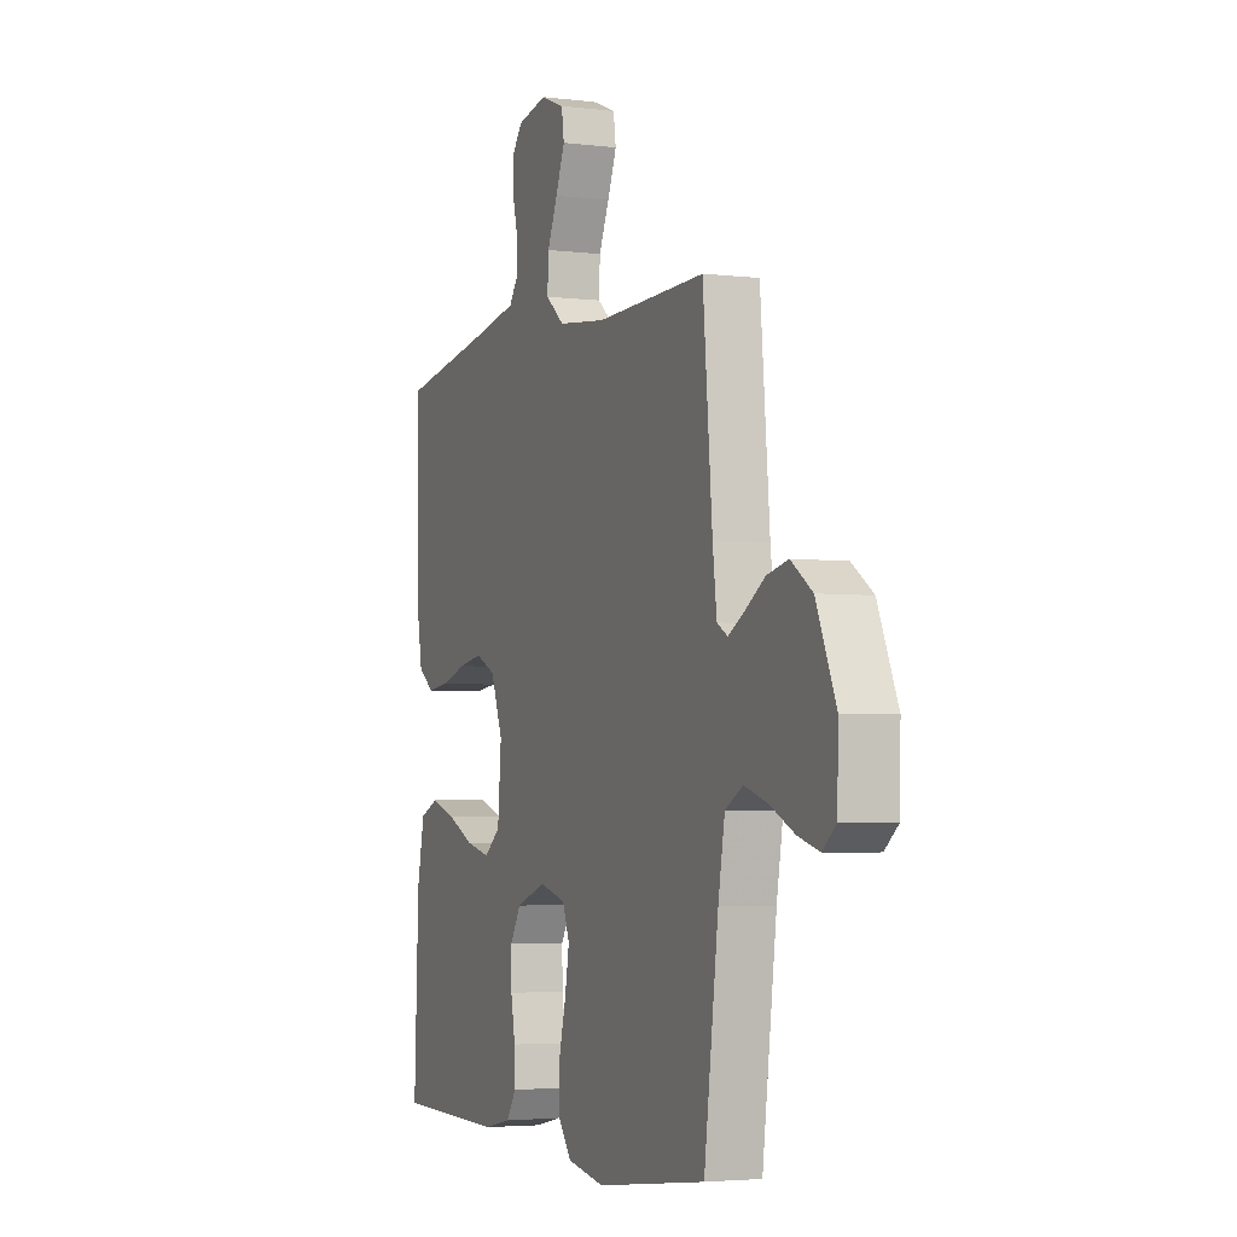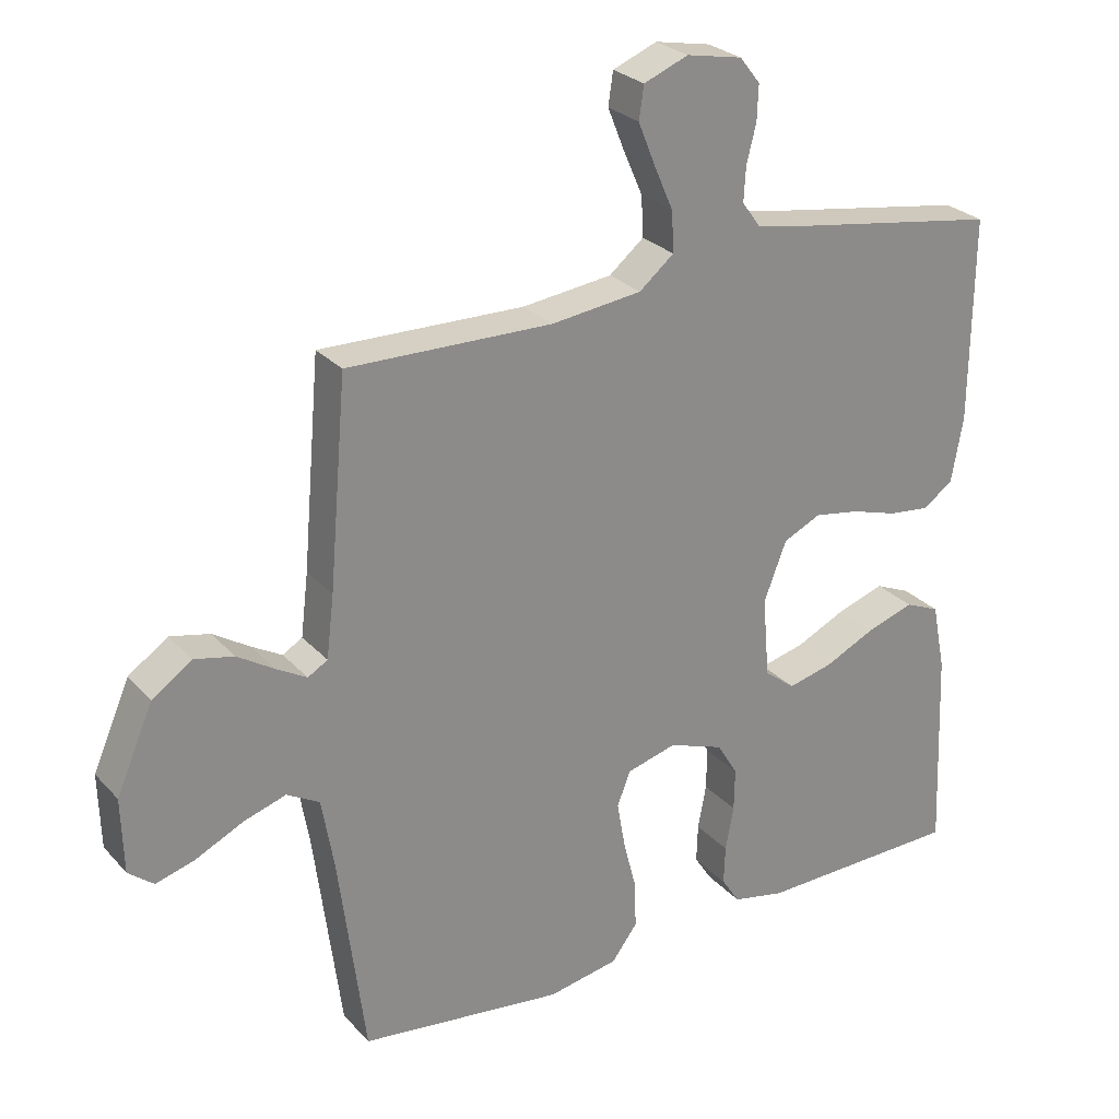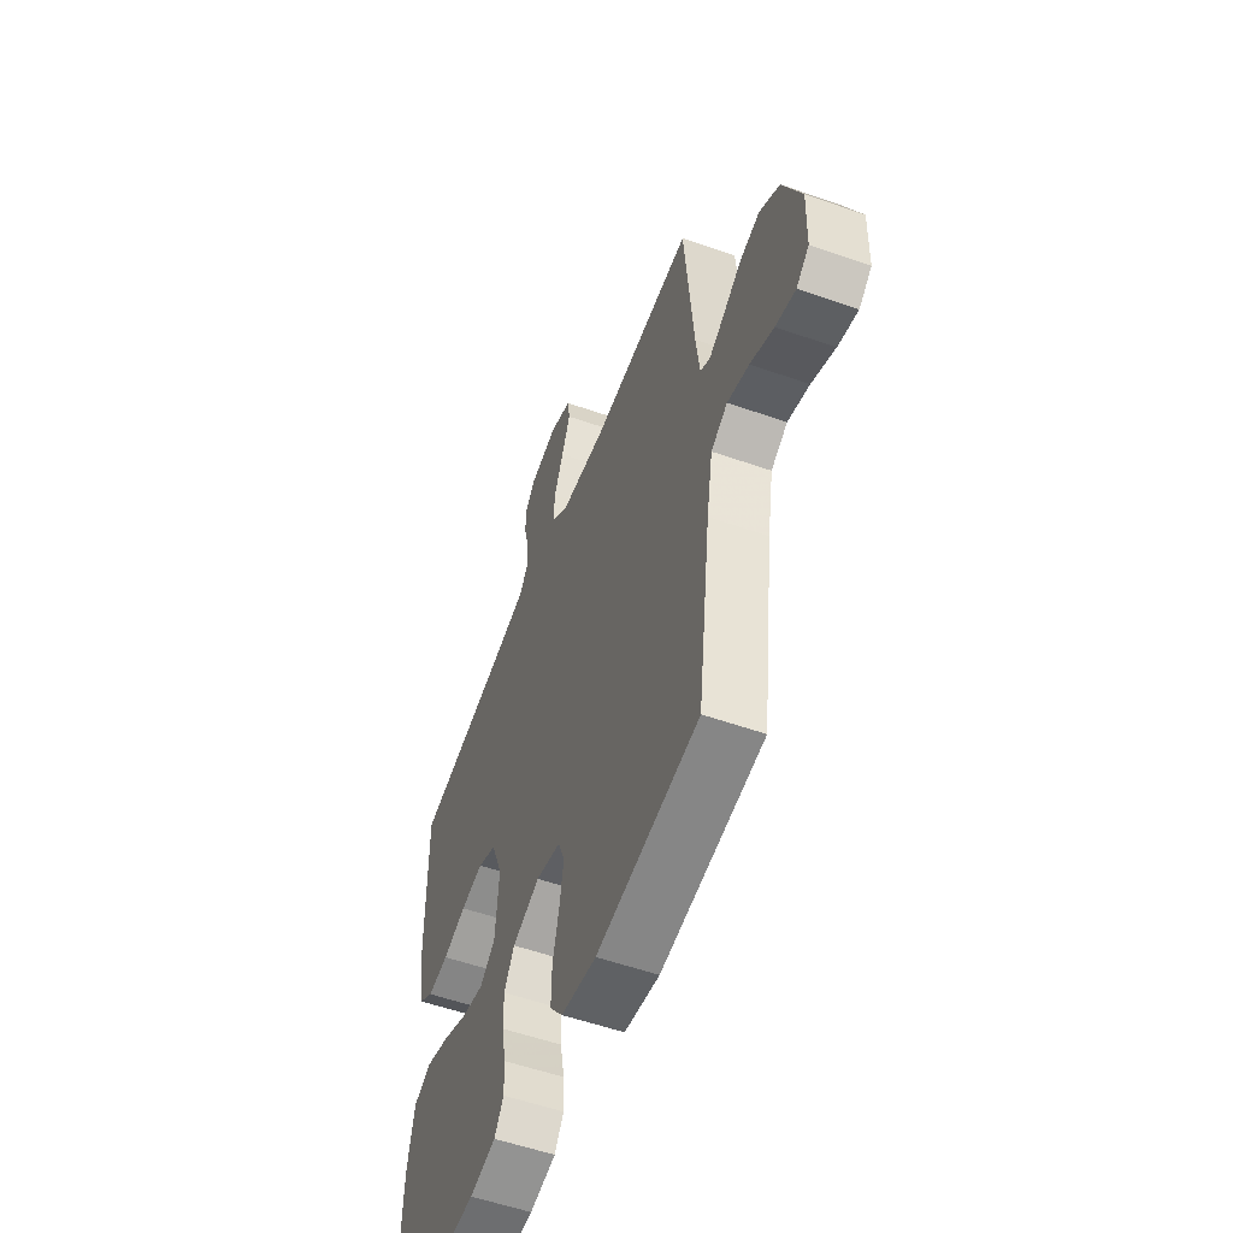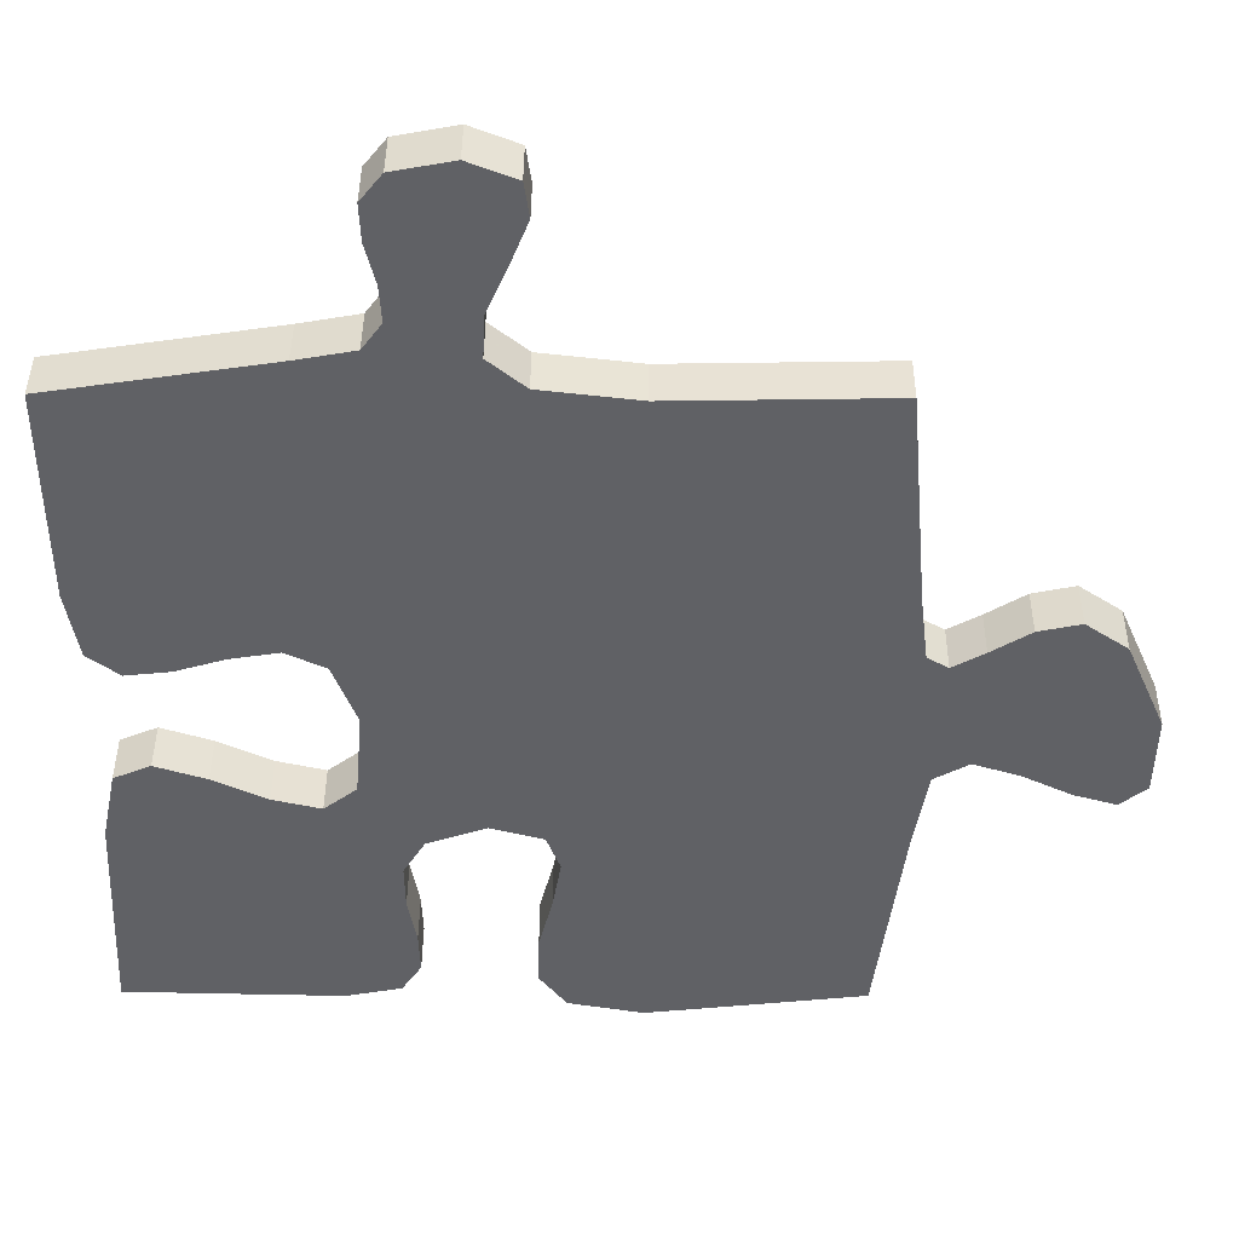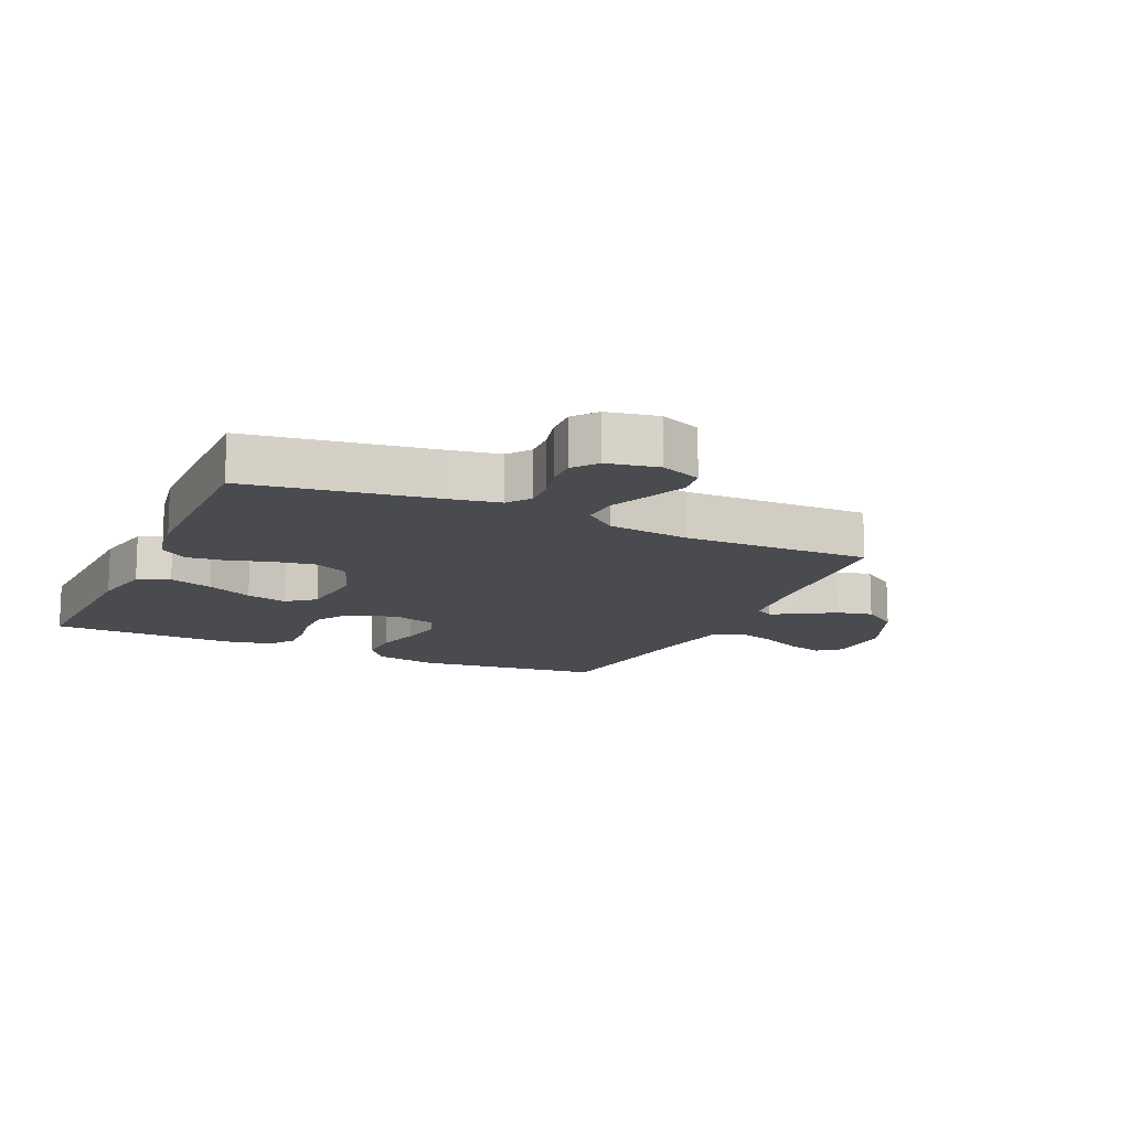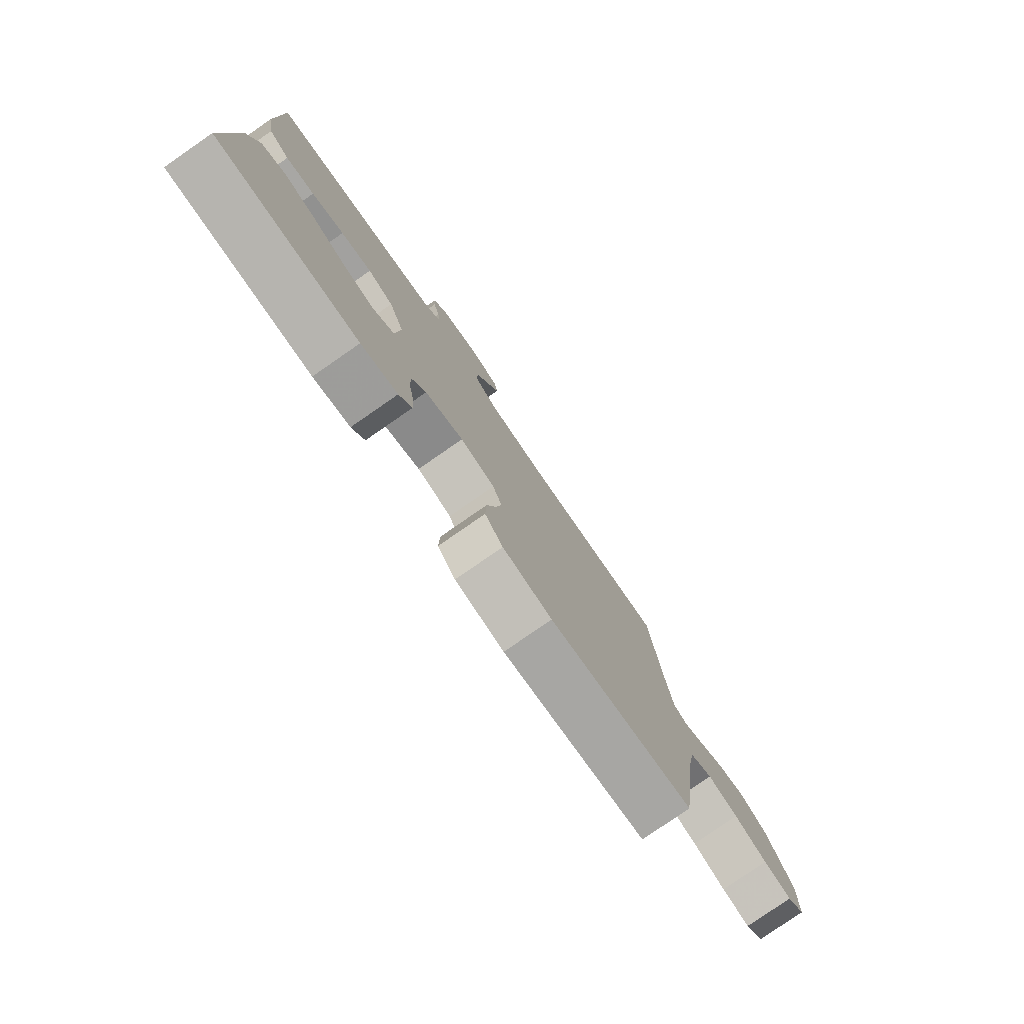
<metadata>
{"format":"obj","ext":"obj","renderer":"f3d","projection":"perspective","resolution":1024,"background":"white","views":[{"elev":-3.8,"azim":67.8,"up":"+Z"},{"elev":26.7,"azim":147.7,"up":"+Z"},{"elev":-55.3,"azim":69.7,"up":"+Z"},{"elev":41.3,"azim":0.4,"up":"+Z"},{"elev":-13.7,"azim":-24.6,"up":"+Y"},{"elev":-79.6,"azim":-55.3,"up":"+Z"}]}
</metadata>
<code>
v -0.5 0.07 -0.5
v -0.488 0.07 -0.2
v -0.468 0.07 -0.101
v -0.417 0.07 -0.079
v -0.347 0.07 -0.102
v -0.273 0.07 -0.137
v -0.207 0.07 -0.153
v -0.162 0.07 -0.118
v -0.152 0.07 0
v -0.185 0.07 0.086
v -0.24 0.07 0.112
v -0.306 0.07 0.101
v -0.375 0.07 0.08
v -0.436 0.07 0.073
v -0.48 0.07 0.105
v -0.497 0.07 0.2
v -0.5 0.07 0.5
v -0.2 0.07 0.548
v -0.12 0.07 0.563
v -0.093 0.07 0.6
v -0.096 0.07 0.65
v -0.11 0.07 0.706
v -0.112 0.07 0.757
v -0.082 0.07 0.795
v 0 0.07 0.811
v 0.065 0.07 0.785
v 0.072 0.07 0.737
v 0.047 0.07 0.675
v 0.019 0.07 0.611
v 0.016 0.07 0.552
v 0.067 0.07 0.51
v 0.2 0.07 0.494
v 0.5 0.07 0.5
v 0.526 0.07 0.2
v 0.537 0.07 0.109
v 0.566 0.07 0.092
v 0.61 0.07 0.117
v 0.664 0.07 0.151
v 0.722 0.07 0.164
v 0.78 0.07 0.124
v 0.834 0.07 0
v 0.831 0.07 -0.109
v 0.794 0.07 -0.139
v 0.736 0.07 -0.122
v 0.668 0.07 -0.089
v 0.605 0.07 -0.069
v 0.557 0.07 -0.096
v 0.539 0.07 -0.2
v 0.5 0.07 -0.5
v 0.2 0.07 -0.537
v 0.097 0.07 -0.518
v 0.059 0.07 -0.468
v 0.061 0.07 -0.399
v 0.08 0.07 -0.325
v 0.092 0.07 -0.256
v 0.073 0.07 -0.206
v 0 0.07 -0.186
v -0.081 0.07 -0.215
v -0.111 0.07 -0.265
v -0.11 0.07 -0.327
v -0.098 0.07 -0.392
v -0.096 0.07 -0.449
v -0.123 0.07 -0.49
v -0.2 0.07 -0.506
v -0.5 0 -0.5
v -0.488 0 -0.2
v -0.468 0 -0.101
v -0.417 0 -0.079
v -0.347 0 -0.102
v -0.273 0 -0.137
v -0.207 0 -0.153
v -0.162 0 -0.118
v -0.152 0 0
v -0.185 0 0.086
v -0.24 0 0.112
v -0.306 0 0.101
v -0.375 0 0.08
v -0.436 0 0.073
v -0.48 0 0.105
v -0.497 0 0.2
v -0.5 0 0.5
v -0.2 0 0.548
v -0.12 0 0.563
v -0.093 0 0.6
v -0.096 0 0.65
v -0.11 0 0.706
v -0.112 0 0.757
v -0.082 0 0.795
v 0 0 0.811
v 0.065 0 0.785
v 0.072 0 0.737
v 0.047 0 0.675
v 0.019 0 0.611
v 0.016 0 0.552
v 0.067 0 0.51
v 0.2 0 0.494
v 0.5 0 0.5
v 0.526 0 0.2
v 0.537 0 0.109
v 0.566 0 0.092
v 0.61 0 0.117
v 0.664 0 0.151
v 0.722 0 0.164
v 0.78 0 0.124
v 0.834 0 0
v 0.831 0 -0.109
v 0.794 0 -0.139
v 0.736 0 -0.122
v 0.668 0 -0.089
v 0.605 0 -0.069
v 0.557 0 -0.096
v 0.539 0 -0.2
v 0.5 0 -0.5
v 0.2 0 -0.537
v 0.097 0 -0.518
v 0.059 0 -0.468
v 0.061 0 -0.399
v 0.08 0 -0.325
v 0.092 0 -0.256
v 0.073 0 -0.206
v 0 0 -0.186
v -0.081 0 -0.215
v -0.111 0 -0.265
v -0.11 0 -0.327
v -0.098 0 -0.392
v -0.096 0 -0.449
v -0.123 0 -0.49
v -0.2 0 -0.506
f 60 61 62 63
f 59 60 63 64
f 51 52 53 54
f 51 54 55
f 48 49 50 51
f 47 48 51 55
f 46 47 55 56
f 42 43 44 45
f 42 45 46
f 41 42 46
f 37 38 39 40
f 36 37 40 41
f 32 33 34
f 31 32 34 35
f 30 31 35
f 26 27 28 29
f 24 25 26 29
f 24 29 30
f 21 22 23 24
f 20 21 24 30
f 19 20 30 35
f 15 16 17 18
f 12 13 14 15
f 11 12 15 18
f 10 11 18 19
f 3 4 5 6
f 3 6 7
f 2 3 7
f 59 64 1 2
f 58 59 2 7
f 57 58 7 8
f 56 57 8 9
f 36 41 46 56
f 35 36 56 9
f 9 10 19 35
f 127 126 125 124
f 128 127 124 123
f 118 117 116 115
f 119 118 115
f 115 114 113 112
f 119 115 112 111
f 120 119 111 110
f 109 108 107 106
f 110 109 106
f 110 106 105
f 104 103 102 101
f 105 104 101 100
f 98 97 96
f 99 98 96 95
f 99 95 94
f 93 92 91 90
f 93 90 89 88
f 94 93 88
f 88 87 86 85
f 94 88 85 84
f 99 94 84 83
f 82 81 80 79
f 79 78 77 76
f 82 79 76 75
f 83 82 75 74
f 70 69 68 67
f 71 70 67
f 71 67 66
f 66 65 128 123
f 71 66 123 122
f 72 71 122 121
f 73 72 121 120
f 120 110 105 100
f 73 120 100 99
f 99 83 74 73
f 1 65 66 2
f 2 66 67 3
f 3 67 68 4
f 4 68 69 5
f 5 69 70 6
f 6 70 71 7
f 7 71 72 8
f 8 72 73 9
f 9 73 74 10
f 10 74 75 11
f 11 75 76 12
f 12 76 77 13
f 13 77 78 14
f 14 78 79 15
f 15 79 80 16
f 16 80 81 17
f 17 81 82 18
f 18 82 83 19
f 19 83 84 20
f 20 84 85 21
f 21 85 86 22
f 22 86 87 23
f 23 87 88 24
f 24 88 89 25
f 25 89 90 26
f 26 90 91 27
f 27 91 92 28
f 28 92 93 29
f 29 93 94 30
f 30 94 95 31
f 31 95 96 32
f 32 96 97 33
f 33 97 98 34
f 34 98 99 35
f 35 99 100 36
f 36 100 101 37
f 37 101 102 38
f 38 102 103 39
f 39 103 104 40
f 40 104 105 41
f 41 105 106 42
f 42 106 107 43
f 43 107 108 44
f 44 108 109 45
f 45 109 110 46
f 46 110 111 47
f 47 111 112 48
f 48 112 113 49
f 49 113 114 50
f 50 114 115 51
f 51 115 116 52
f 52 116 117 53
f 53 117 118 54
f 54 118 119 55
f 55 119 120 56
f 56 120 121 57
f 57 121 122 58
f 58 122 123 59
f 59 123 124 60
f 60 124 125 61
f 61 125 126 62
f 62 126 127 63
f 63 127 128 64
f 64 128 65 1

</code>
